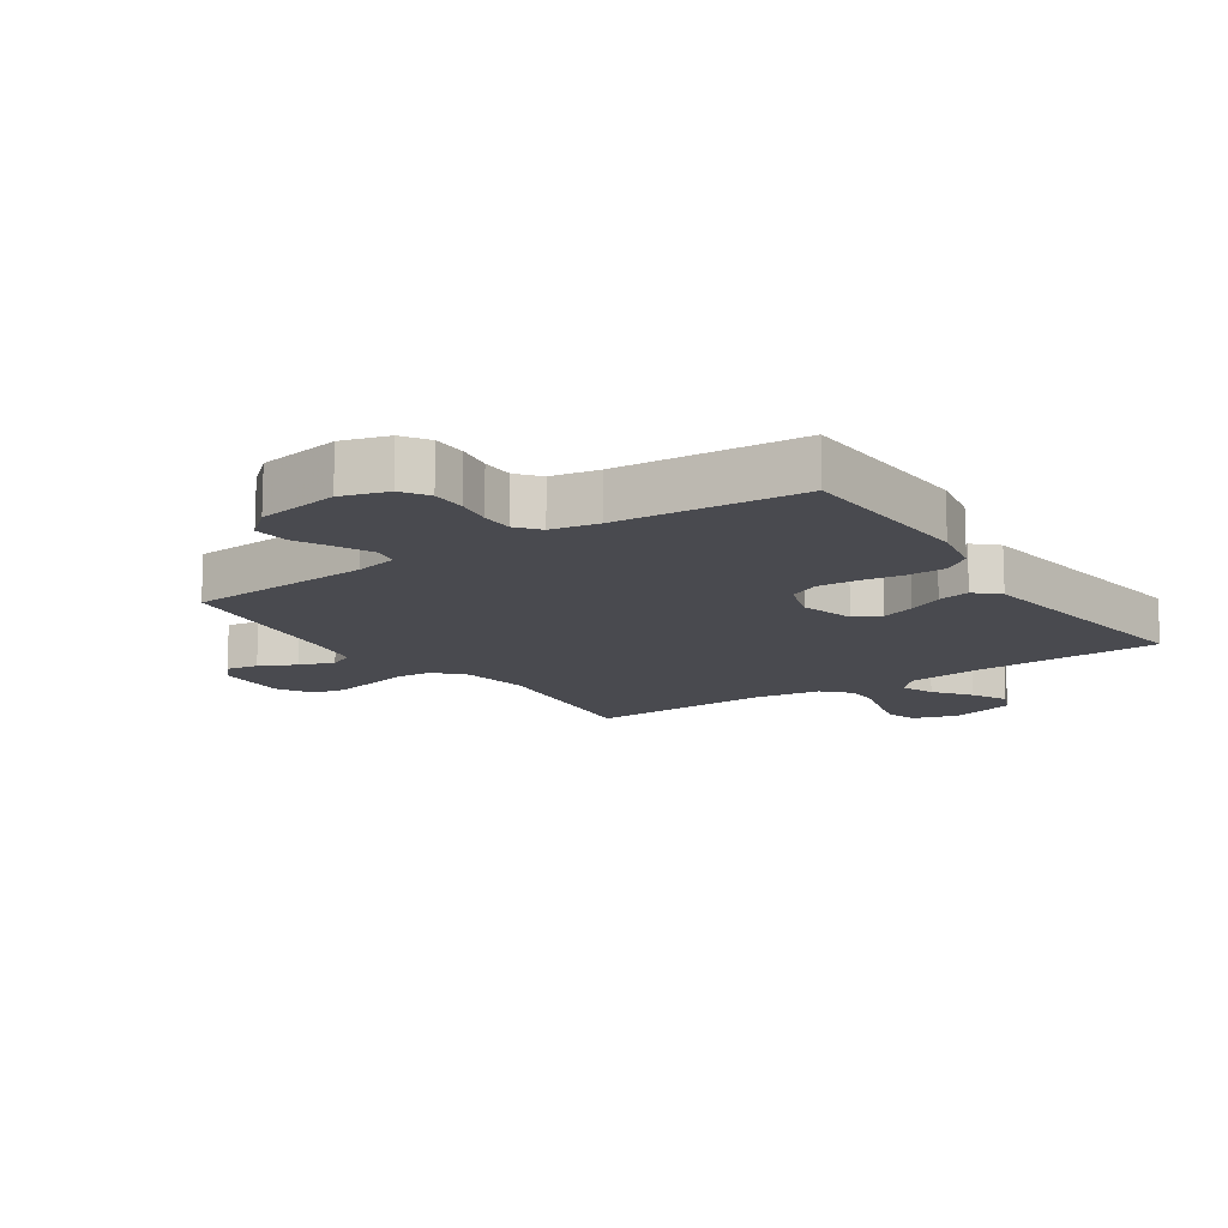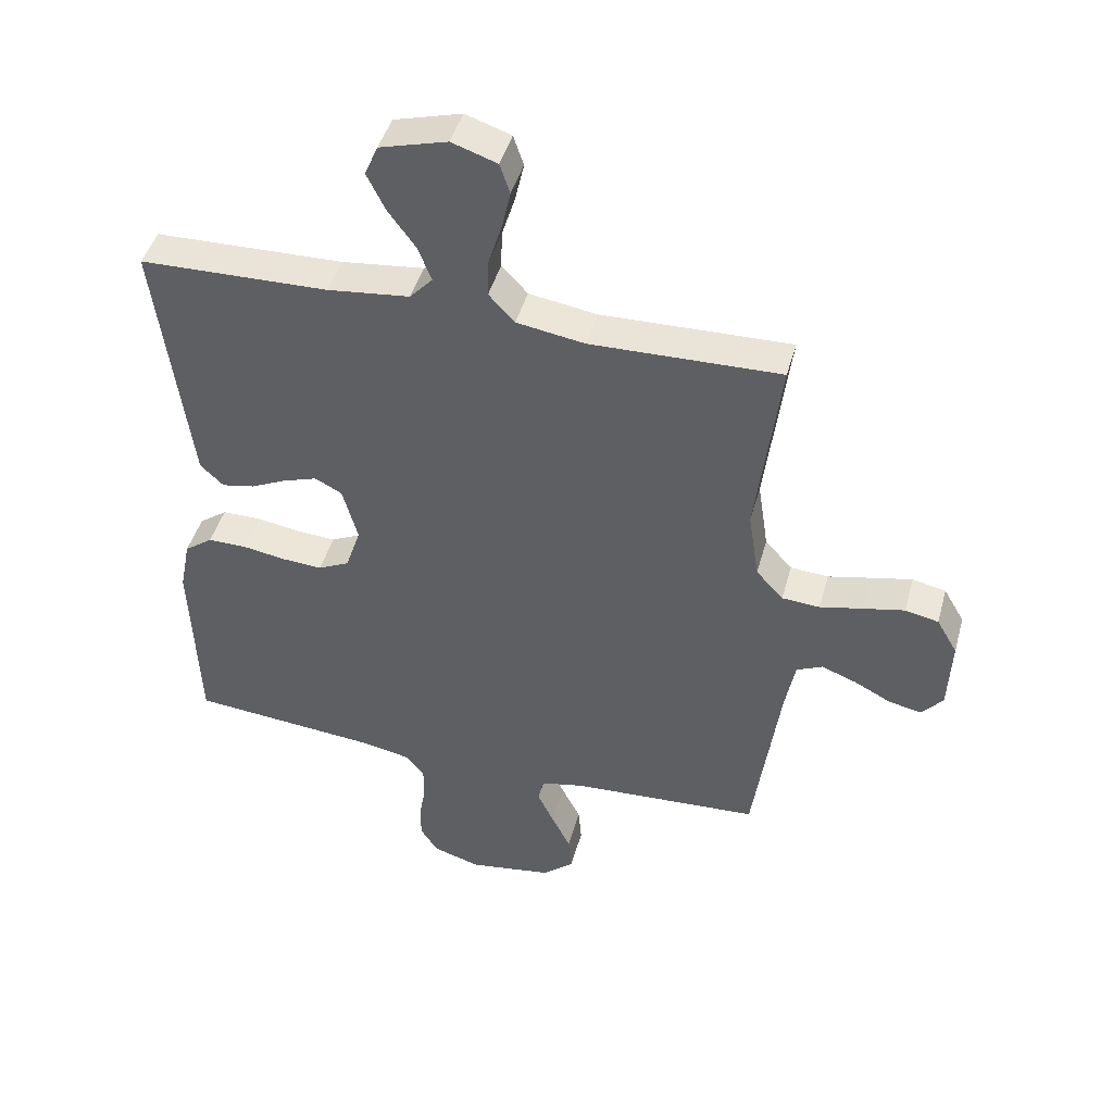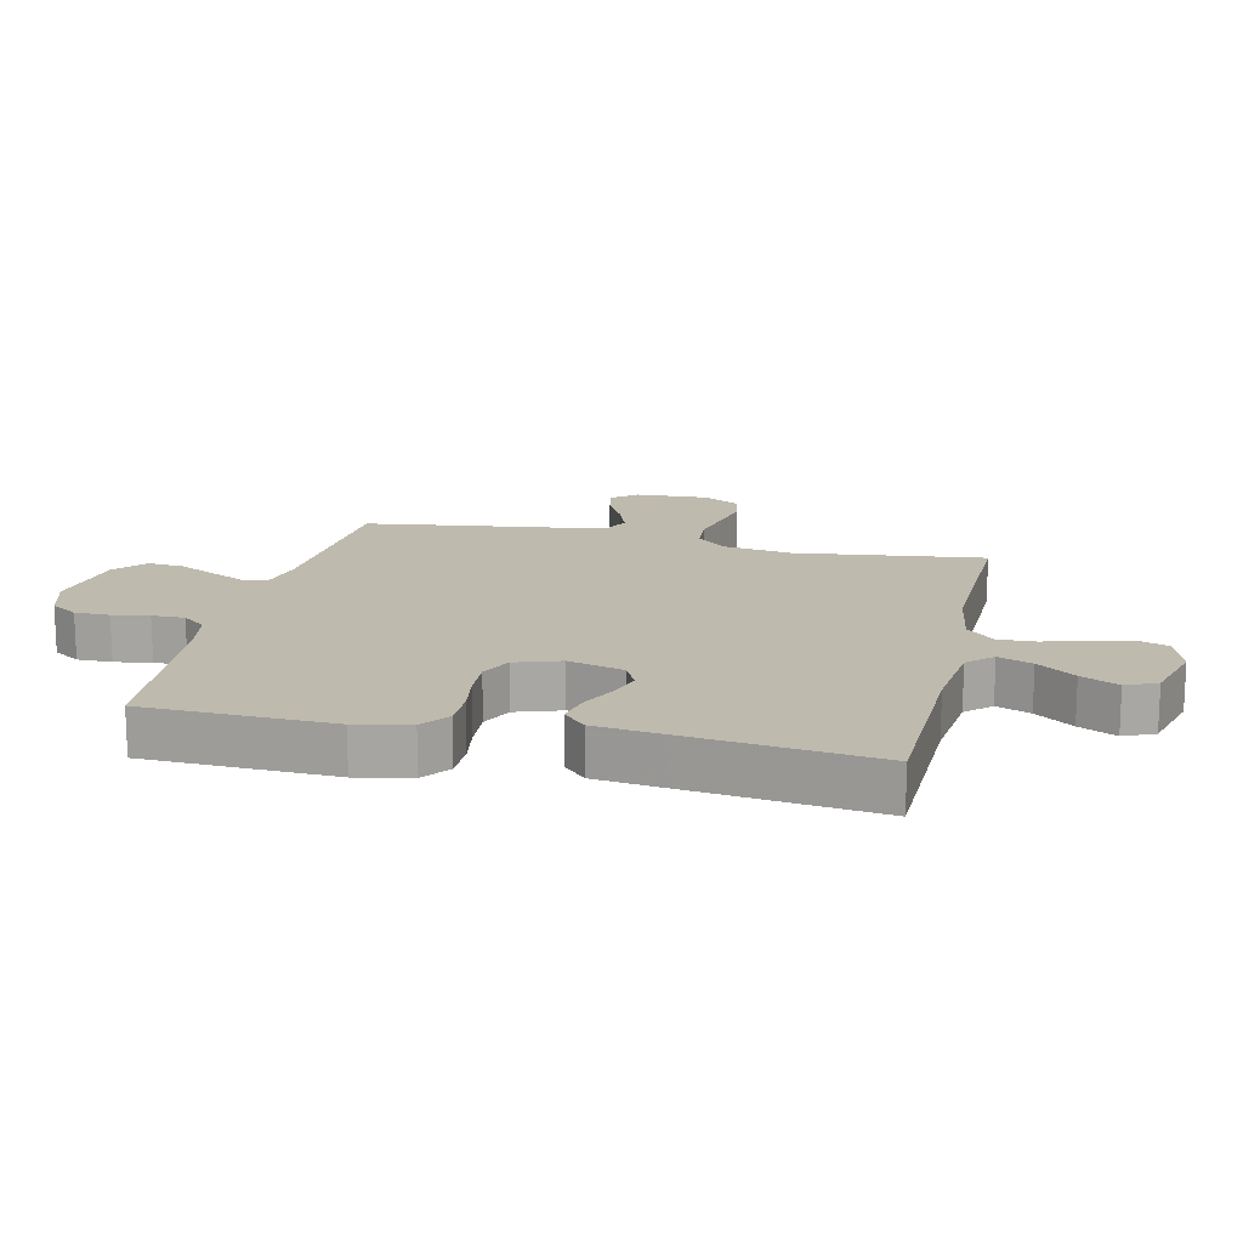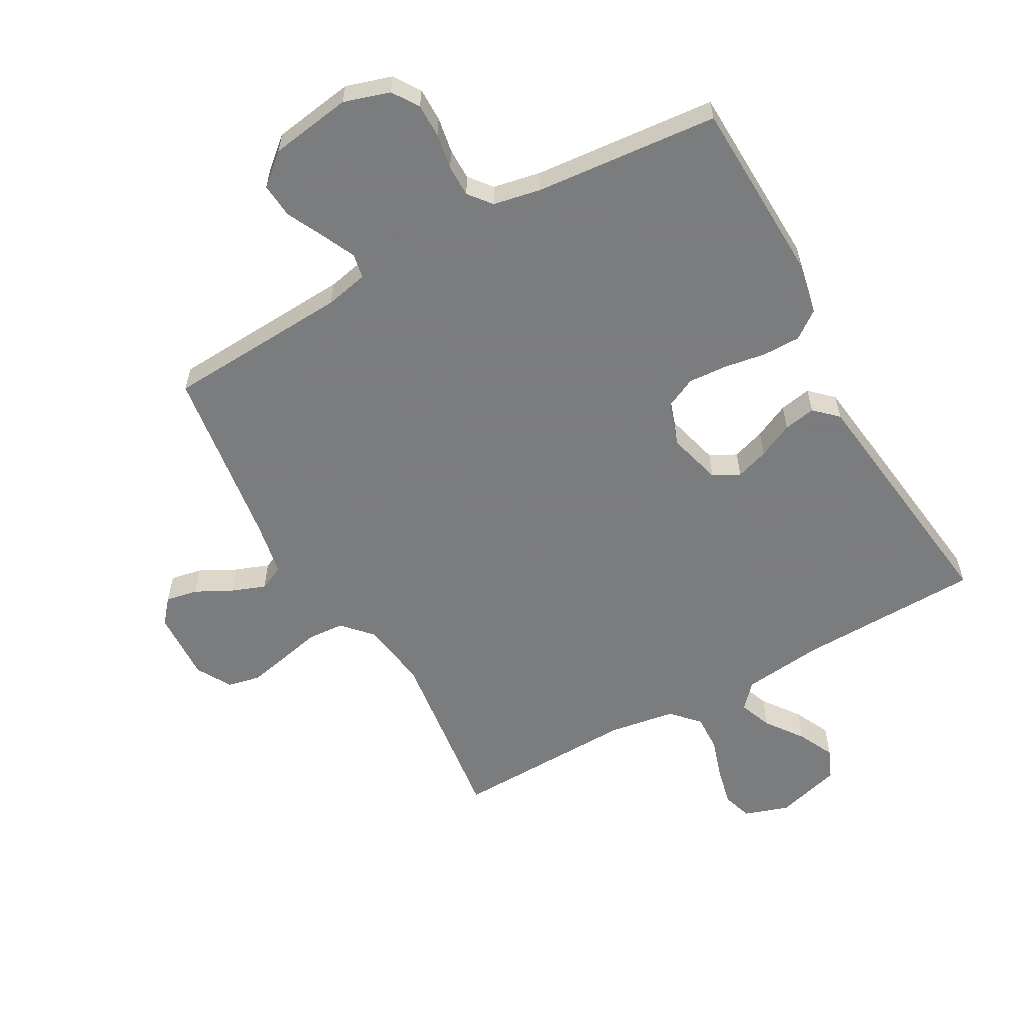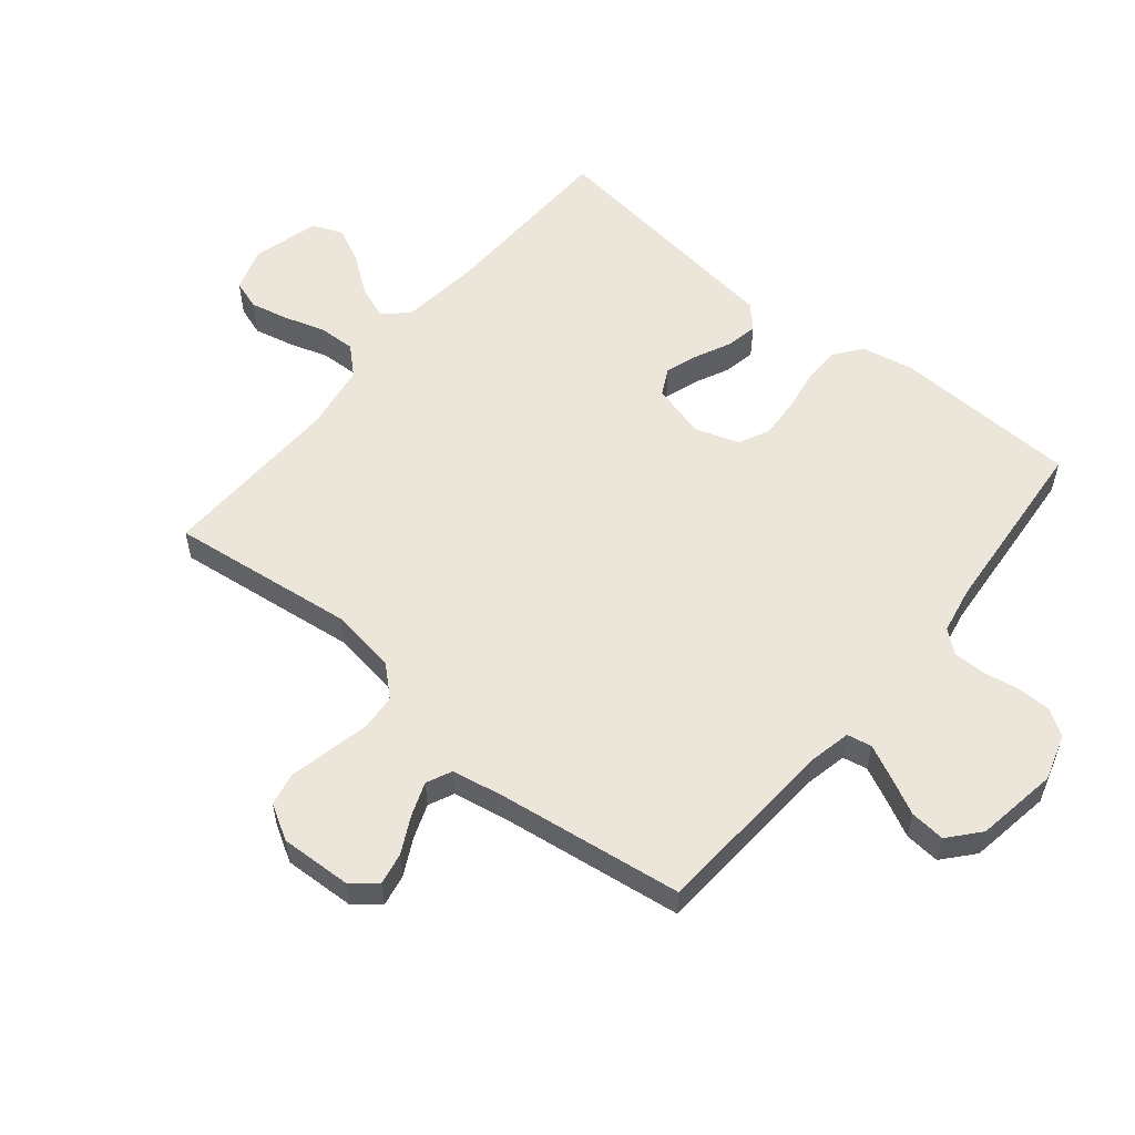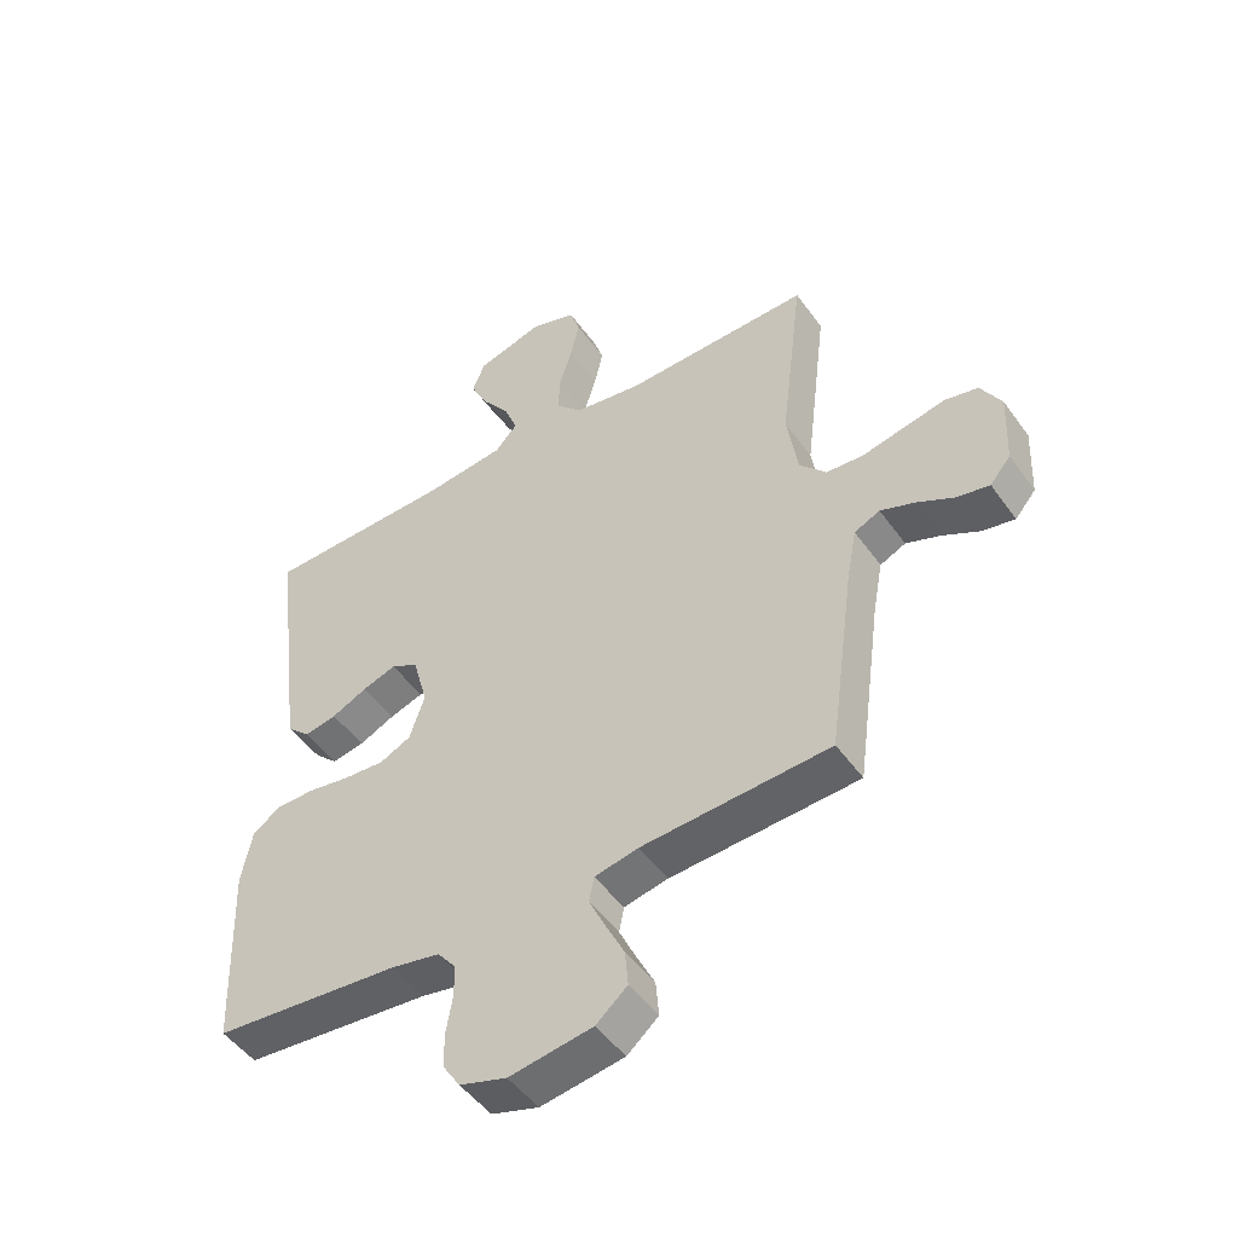
<metadata>
{"format":"obj","ext":"obj","renderer":"f3d","projection":"perspective","resolution":1024,"background":"white","views":[{"elev":-13.5,"azim":-145.6,"up":"+Y"},{"elev":44.9,"azim":15.3,"up":"+Z"},{"elev":15.8,"azim":-77.2,"up":"+Y"},{"elev":-58.6,"azim":-150.9,"up":"+Y"},{"elev":56.1,"azim":129.5,"up":"+Y"},{"elev":-48.8,"azim":34.0,"up":"+Z"}]}
</metadata>
<code>
v -0.5 0.07 -0.5
v -0.511 0.07 -0.2
v -0.494 0.07 -0.114
v -0.449 0.07 -0.081
v -0.387 0.07 -0.081
v -0.319 0.07 -0.092
v -0.255 0.07 -0.096
v -0.205 0.07 -0.072
v -0.181 0.07 0
v -0.205 0.07 0.088
v -0.248 0.07 0.11
v -0.302 0.07 0.092
v -0.359 0.07 0.065
v -0.411 0.07 0.055
v -0.448 0.07 0.09
v -0.462 0.07 0.2
v -0.5 0.07 0.5
v -0.2 0.07 0.508
v -0.07 0.07 0.523
v -0.034 0.07 0.562
v -0.055 0.07 0.616
v -0.099 0.07 0.676
v -0.128 0.07 0.735
v -0.107 0.07 0.784
v 0 0.07 0.814
v 0.072 0.07 0.79
v 0.088 0.07 0.742
v 0.074 0.07 0.68
v 0.053 0.07 0.613
v 0.051 0.07 0.553
v 0.092 0.07 0.509
v 0.2 0.07 0.492
v 0.5 0.07 0.5
v 0.463 0.07 0.2
v 0.48 0.07 0.09
v 0.523 0.07 0.043
v 0.583 0.07 0.039
v 0.65 0.07 0.054
v 0.716 0.07 0.068
v 0.769 0.07 0.057
v 0.802 0.07 0
v 0.797 0.07 -0.117
v 0.764 0.07 -0.156
v 0.712 0.07 -0.146
v 0.654 0.07 -0.116
v 0.598 0.07 -0.095
v 0.557 0.07 -0.114
v 0.541 0.07 -0.2
v 0.5 0.07 -0.5
v 0.2 0.07 -0.518
v 0.13 0.07 -0.533
v 0.122 0.07 -0.573
v 0.148 0.07 -0.628
v 0.178 0.07 -0.688
v 0.183 0.07 -0.745
v 0.133 0.07 -0.788
v 0 0.07 -0.809
v -0.075 0.07 -0.786
v -0.103 0.07 -0.743
v -0.103 0.07 -0.688
v -0.093 0.07 -0.63
v -0.093 0.07 -0.578
v -0.123 0.07 -0.541
v -0.2 0.07 -0.526
v -0.5 0 -0.5
v -0.511 0 -0.2
v -0.494 0 -0.114
v -0.449 0 -0.081
v -0.387 0 -0.081
v -0.319 0 -0.092
v -0.255 0 -0.096
v -0.205 0 -0.072
v -0.181 0 0
v -0.205 0 0.088
v -0.248 0 0.11
v -0.302 0 0.092
v -0.359 0 0.065
v -0.411 0 0.055
v -0.448 0 0.09
v -0.462 0 0.2
v -0.5 0 0.5
v -0.2 0 0.508
v -0.07 0 0.523
v -0.034 0 0.562
v -0.055 0 0.616
v -0.099 0 0.676
v -0.128 0 0.735
v -0.107 0 0.784
v 0 0 0.814
v 0.072 0 0.79
v 0.088 0 0.742
v 0.074 0 0.68
v 0.053 0 0.613
v 0.051 0 0.553
v 0.092 0 0.509
v 0.2 0 0.492
v 0.5 0 0.5
v 0.463 0 0.2
v 0.48 0 0.09
v 0.523 0 0.043
v 0.583 0 0.039
v 0.65 0 0.054
v 0.716 0 0.068
v 0.769 0 0.057
v 0.802 0 0
v 0.797 0 -0.117
v 0.764 0 -0.156
v 0.712 0 -0.146
v 0.654 0 -0.116
v 0.598 0 -0.095
v 0.557 0 -0.114
v 0.541 0 -0.2
v 0.5 0 -0.5
v 0.2 0 -0.518
v 0.13 0 -0.533
v 0.122 0 -0.573
v 0.148 0 -0.628
v 0.178 0 -0.688
v 0.183 0 -0.745
v 0.133 0 -0.788
v 0 0 -0.809
v -0.075 0 -0.786
v -0.103 0 -0.743
v -0.103 0 -0.688
v -0.093 0 -0.63
v -0.093 0 -0.578
v -0.123 0 -0.541
v -0.2 0 -0.526
f 58 59 60 61
f 58 61 62
f 57 58 62
f 56 57 62
f 53 54 55 56
f 52 53 56 62
f 51 52 62 63
f 48 49 50
f 47 48 50 51
f 42 43 44 45
f 42 45 46
f 41 42 46
f 40 41 46 47
f 37 38 39 40
f 32 33 34
f 31 32 34 35
f 30 31 35 36
f 26 27 28 29
f 24 25 26 29
f 24 29 30
f 21 22 23 24
f 20 21 24 30
f 19 20 30 36
f 15 16 17 18
f 12 13 14 15
f 11 12 15 18
f 10 11 18 19
f 3 4 5 6
f 3 6 7
f 64 1 2 3
f 64 3 7
f 47 51 63 64
f 37 40 47 64
f 36 37 64 7
f 9 10 19 36
f 8 9 36
f 7 8 36
f 125 124 123 122
f 126 125 122
f 126 122 121
f 126 121 120
f 120 119 118 117
f 126 120 117 116
f 127 126 116 115
f 114 113 112
f 115 114 112 111
f 109 108 107 106
f 110 109 106
f 110 106 105
f 111 110 105 104
f 104 103 102 101
f 98 97 96
f 99 98 96 95
f 100 99 95 94
f 93 92 91 90
f 93 90 89 88
f 94 93 88
f 88 87 86 85
f 94 88 85 84
f 100 94 84 83
f 82 81 80 79
f 79 78 77 76
f 82 79 76 75
f 83 82 75 74
f 70 69 68 67
f 71 70 67
f 67 66 65 128
f 71 67 128
f 128 127 115 111
f 128 111 104 101
f 71 128 101 100
f 100 83 74 73
f 100 73 72
f 100 72 71
f 1 65 66 2
f 2 66 67 3
f 3 67 68 4
f 4 68 69 5
f 5 69 70 6
f 6 70 71 7
f 7 71 72 8
f 8 72 73 9
f 9 73 74 10
f 10 74 75 11
f 11 75 76 12
f 12 76 77 13
f 13 77 78 14
f 14 78 79 15
f 15 79 80 16
f 16 80 81 17
f 17 81 82 18
f 18 82 83 19
f 19 83 84 20
f 20 84 85 21
f 21 85 86 22
f 22 86 87 23
f 23 87 88 24
f 24 88 89 25
f 25 89 90 26
f 26 90 91 27
f 27 91 92 28
f 28 92 93 29
f 29 93 94 30
f 30 94 95 31
f 31 95 96 32
f 32 96 97 33
f 33 97 98 34
f 34 98 99 35
f 35 99 100 36
f 36 100 101 37
f 37 101 102 38
f 38 102 103 39
f 39 103 104 40
f 40 104 105 41
f 41 105 106 42
f 42 106 107 43
f 43 107 108 44
f 44 108 109 45
f 45 109 110 46
f 46 110 111 47
f 47 111 112 48
f 48 112 113 49
f 49 113 114 50
f 50 114 115 51
f 51 115 116 52
f 52 116 117 53
f 53 117 118 54
f 54 118 119 55
f 55 119 120 56
f 56 120 121 57
f 57 121 122 58
f 58 122 123 59
f 59 123 124 60
f 60 124 125 61
f 61 125 126 62
f 62 126 127 63
f 63 127 128 64
f 64 128 65 1

</code>
